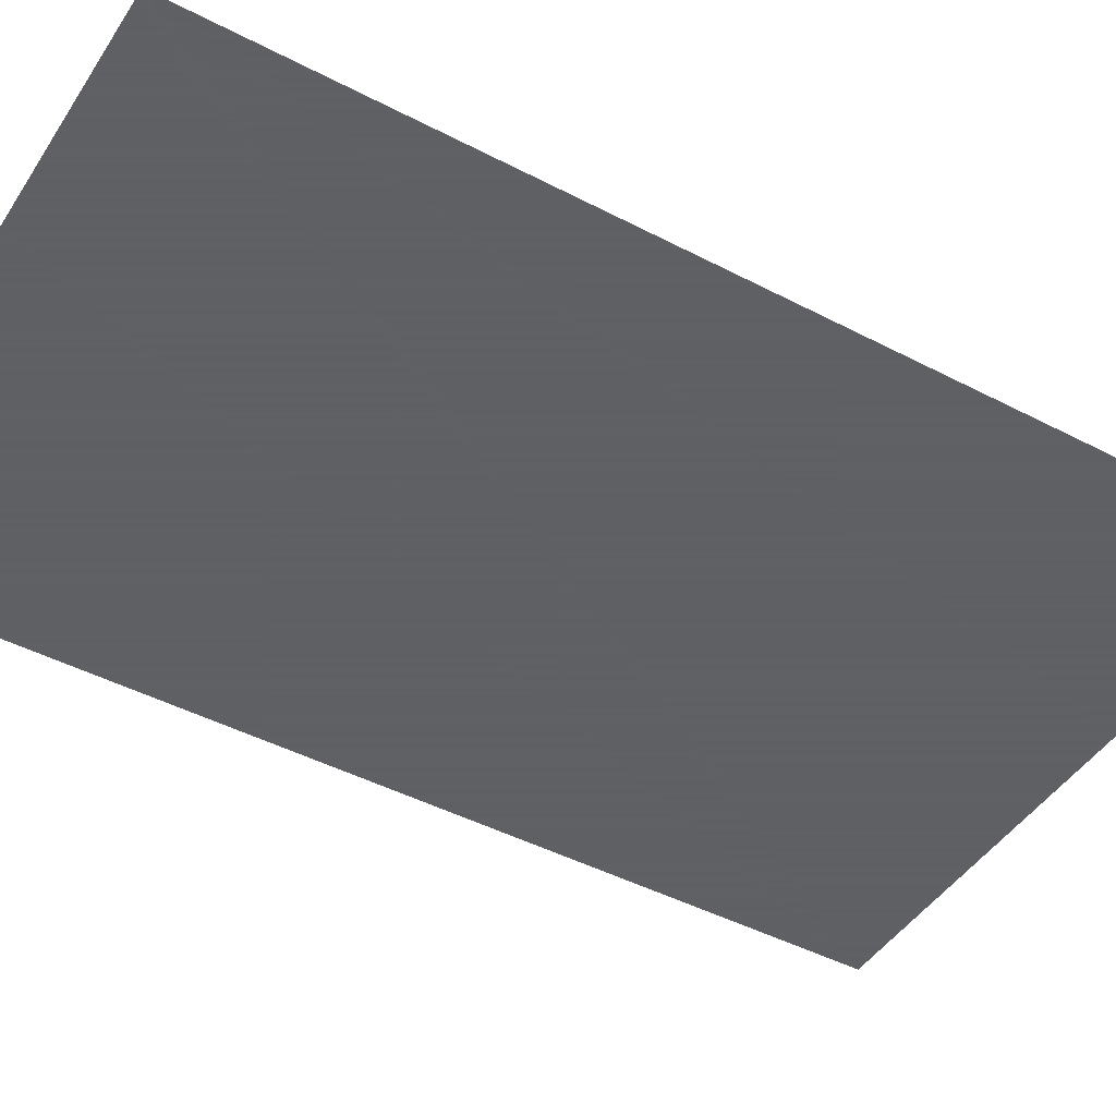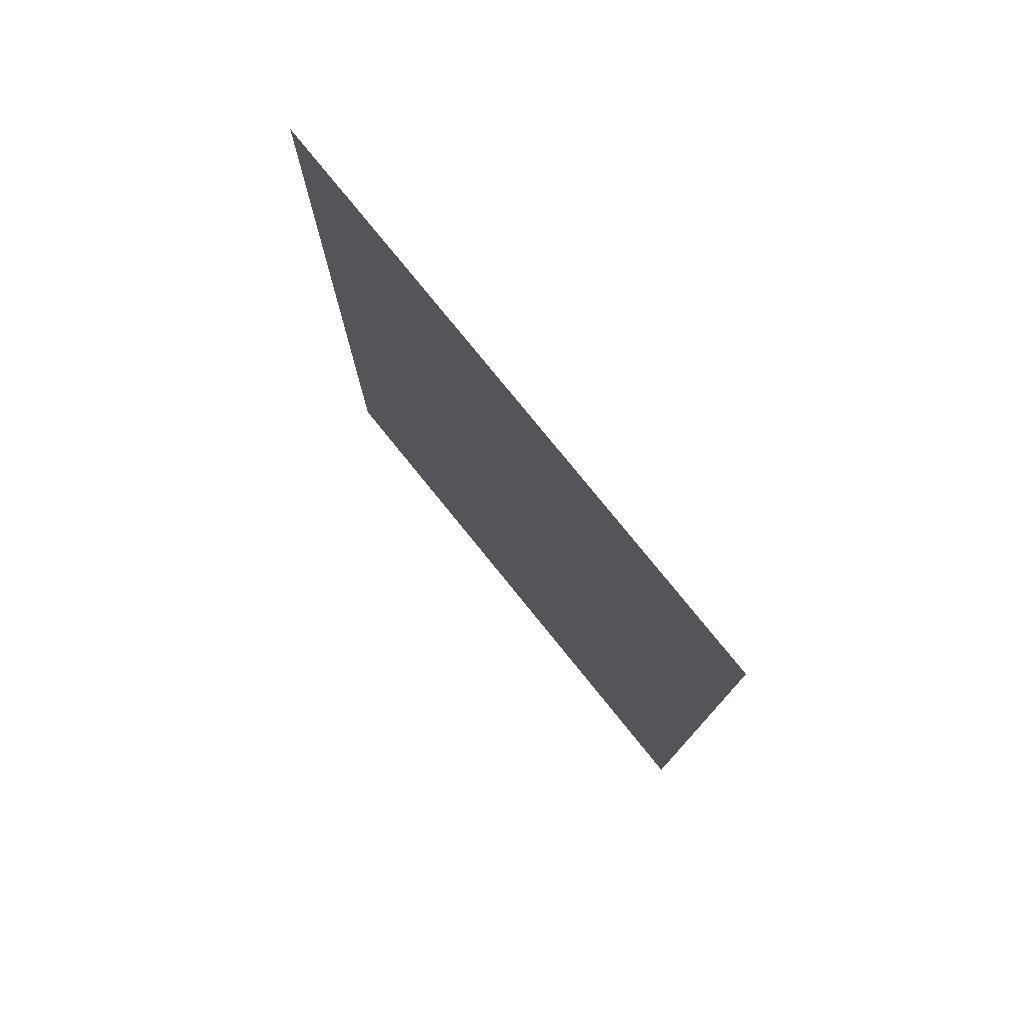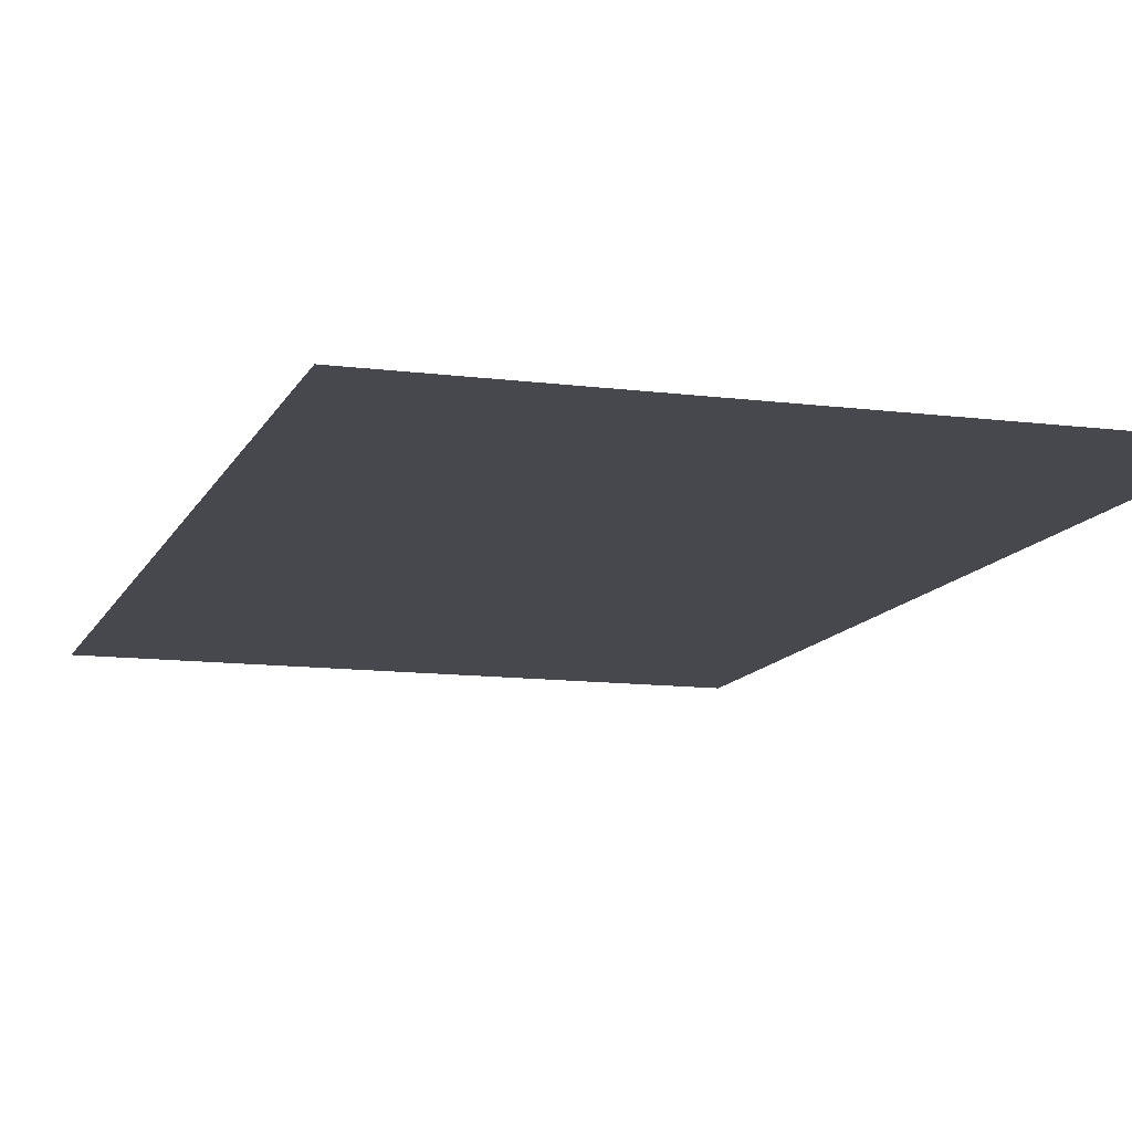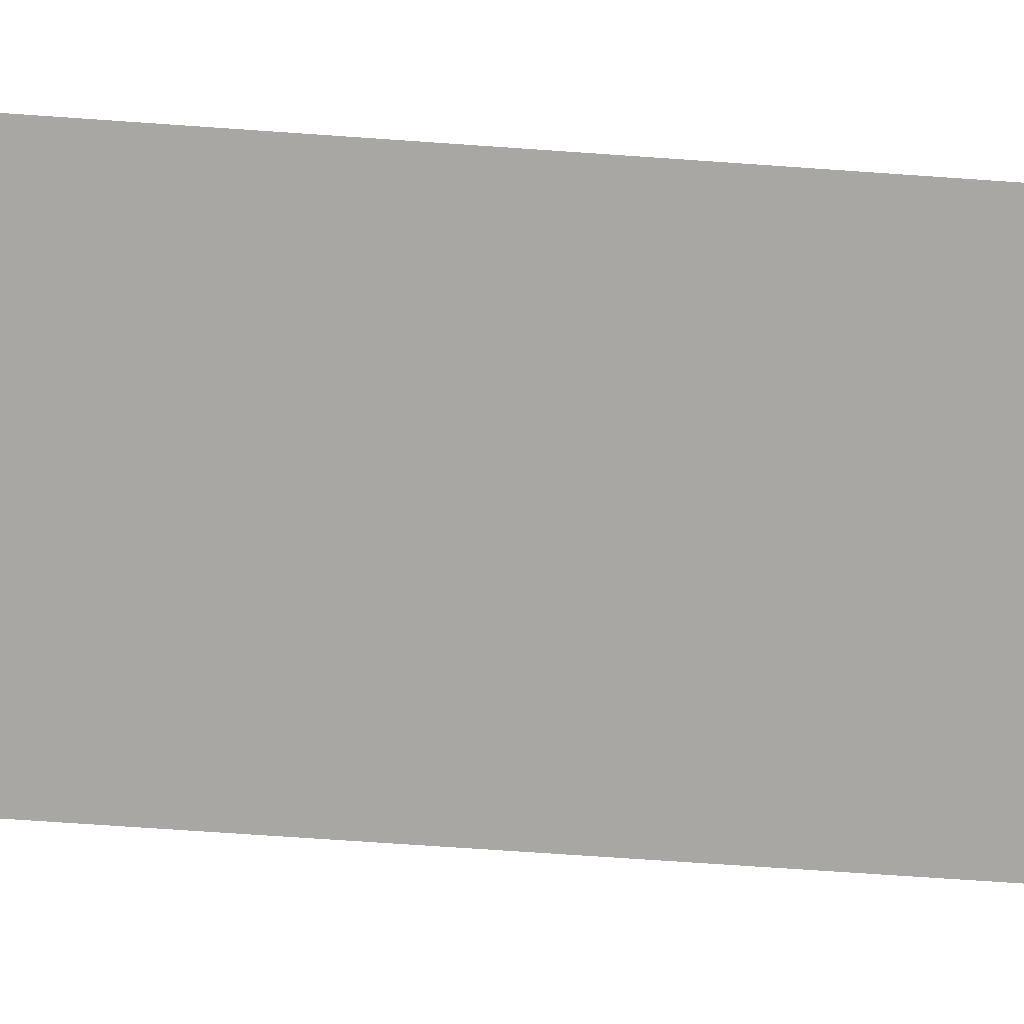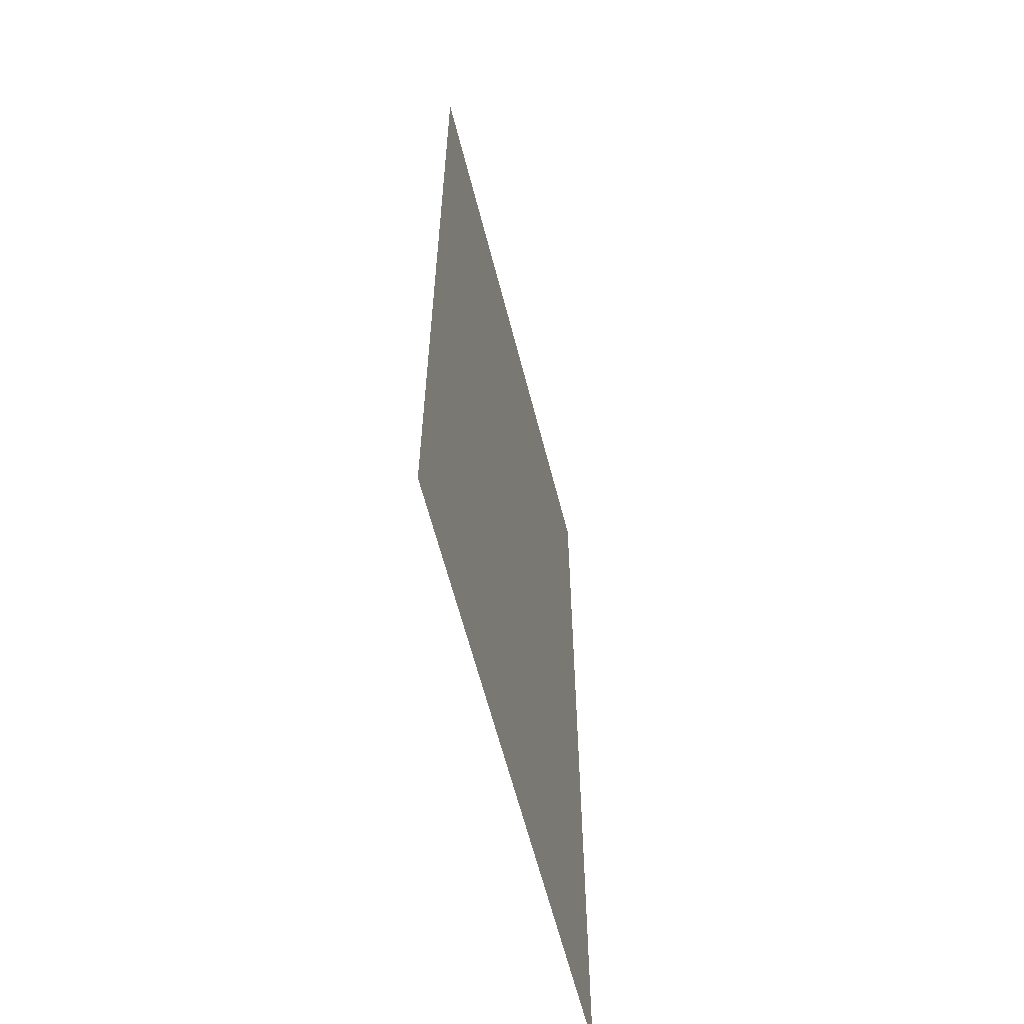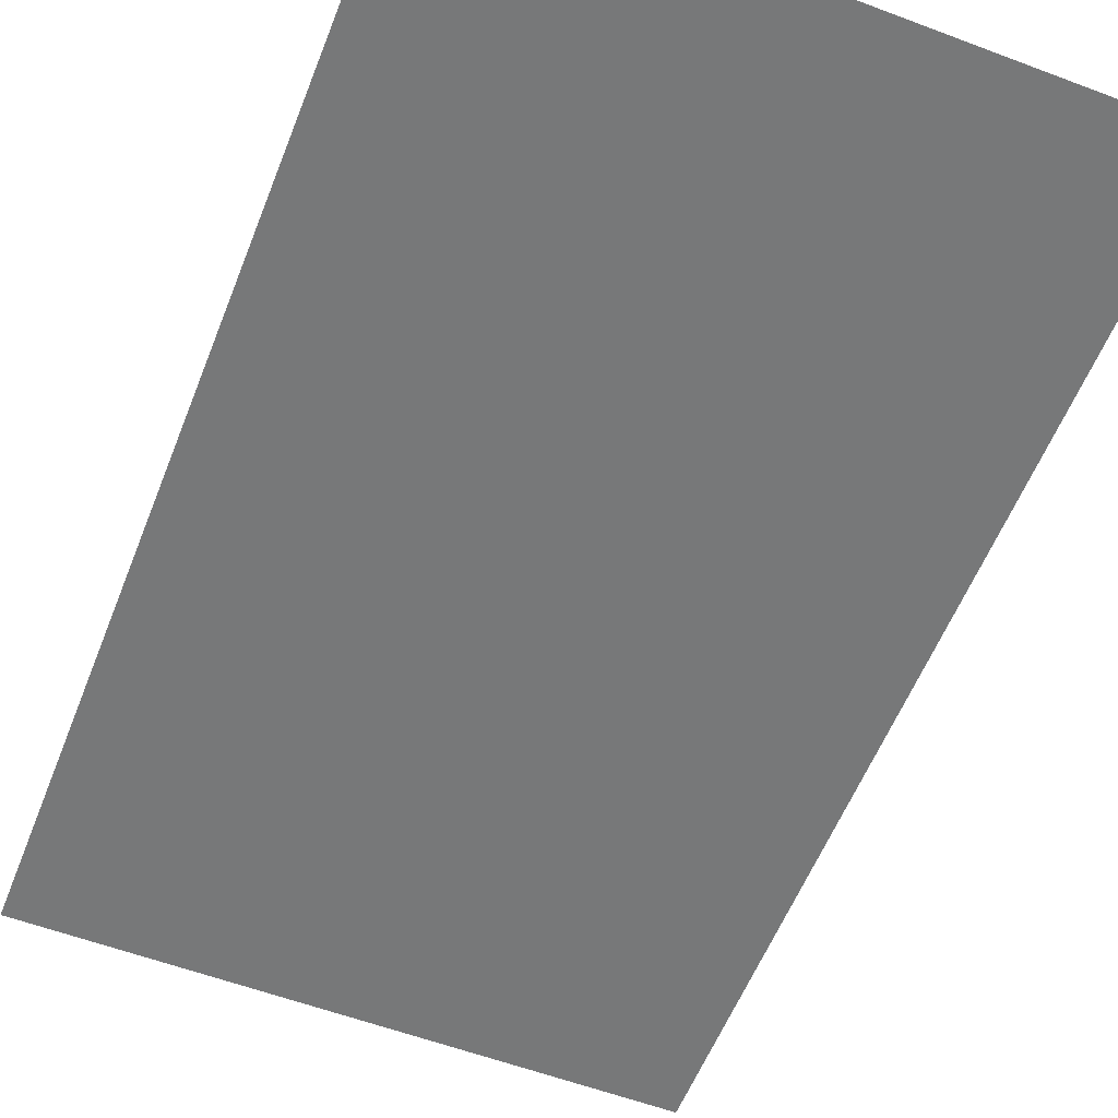
<metadata>
{"format":"obj","ext":"obj","renderer":"f3d","projection":"perspective","resolution":1024,"background":"white","views":[{"elev":-45.3,"azim":-121.1,"up":"+Z"},{"elev":78.5,"azim":-129.0,"up":"+Y"},{"elev":-11.8,"azim":162.8,"up":"+Z"},{"elev":-74.7,"azim":86.1,"up":"+Z"},{"elev":-62.0,"azim":104.3,"up":"+Y"},{"elev":-57.4,"azim":-21.4,"up":"+Z"}]}
</metadata>
<code>
g FlameTurret_shadow_mesh
v -0.8394 1.281 4.888e-06
v 0.8394 1.281 4.888e-06
v 0.8394 -1.459 4.888e-06
v -0.8394 -1.459 4.888e-06
g FlameTurret_shadow_mesh_0
f 3 2 1
f 4 3 1

</code>
